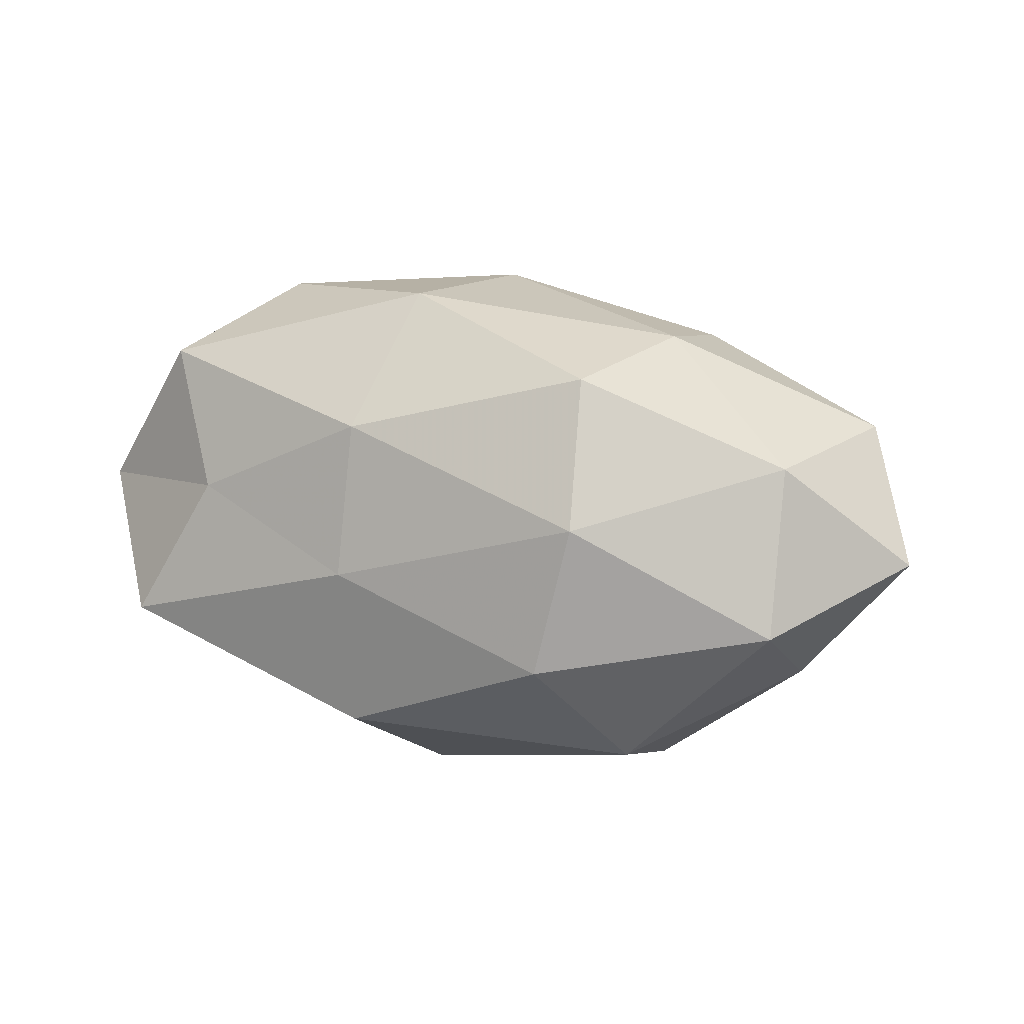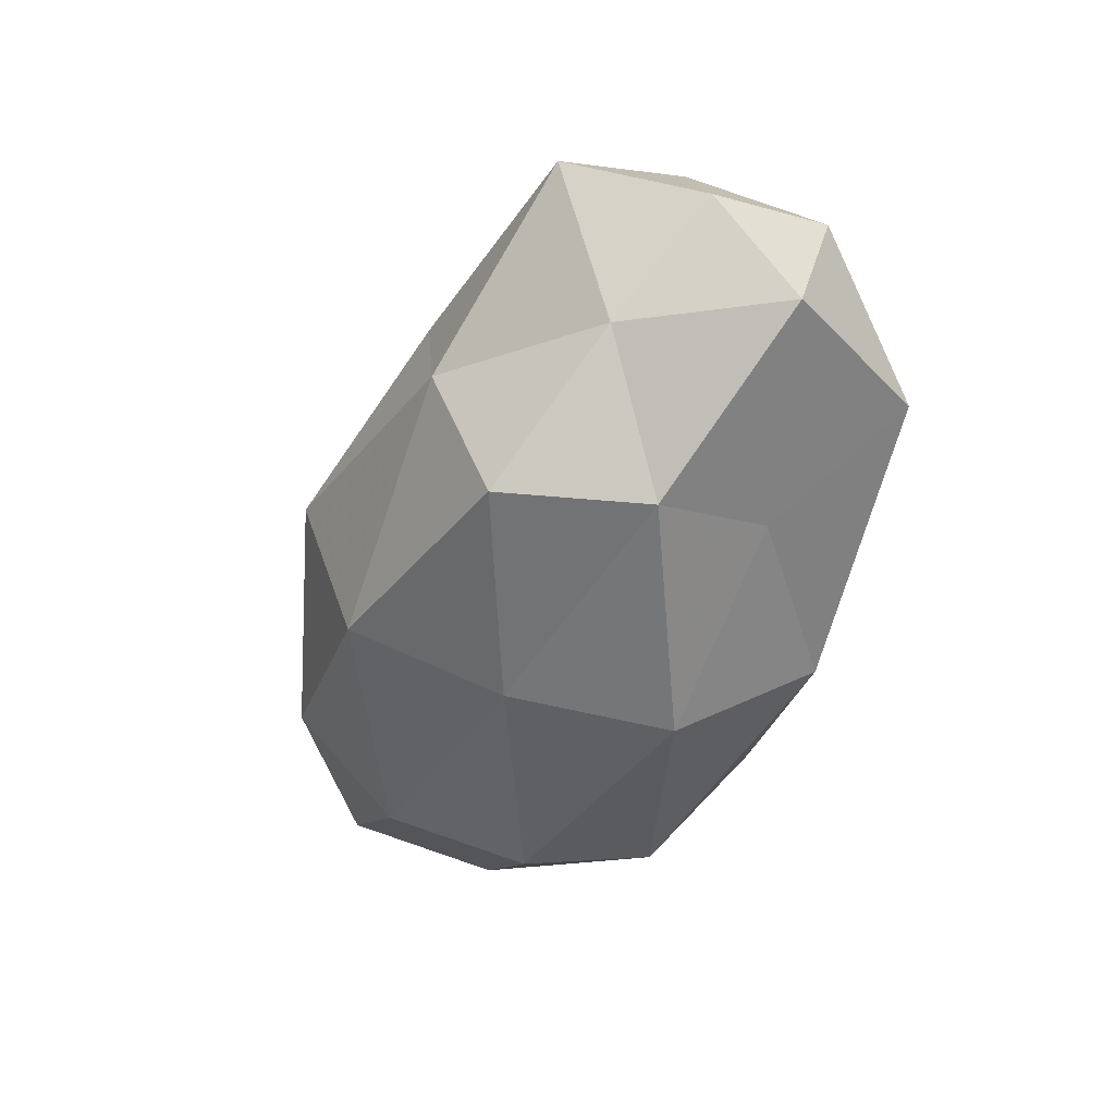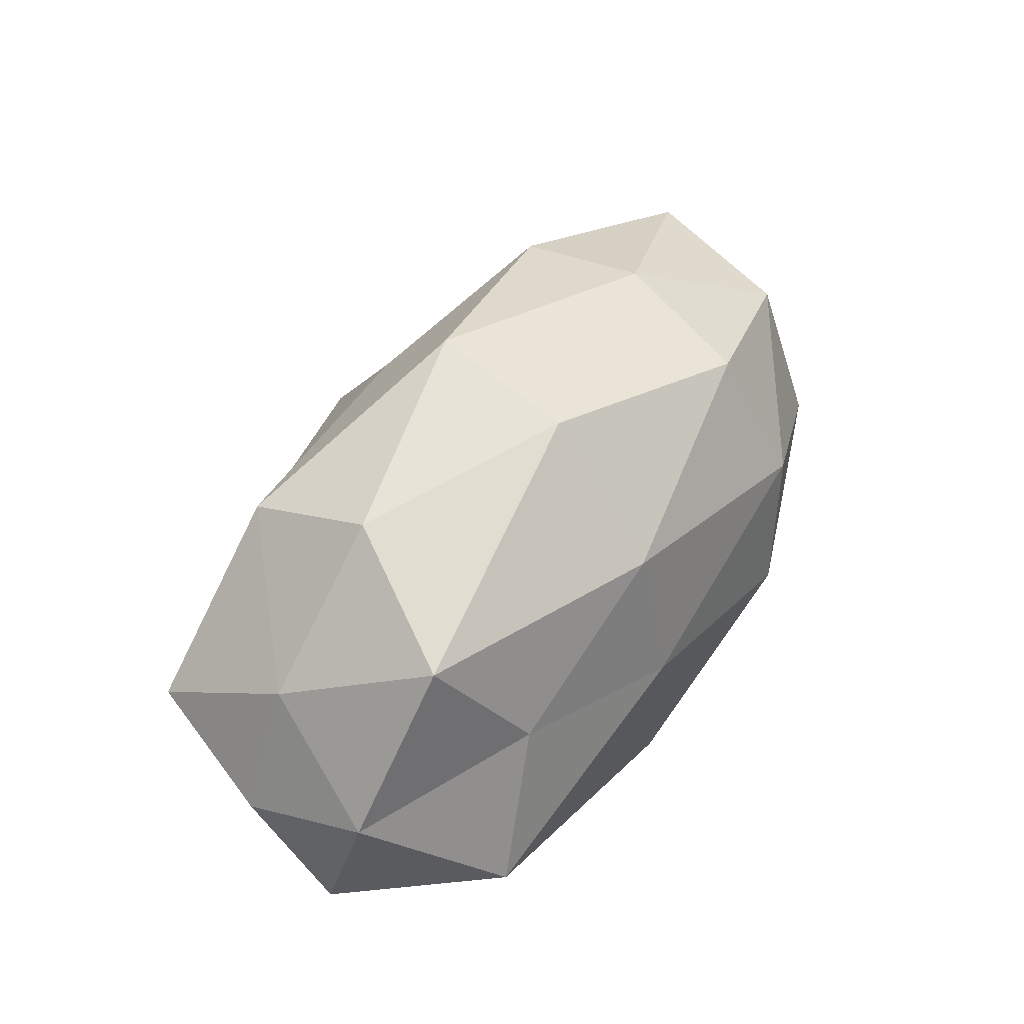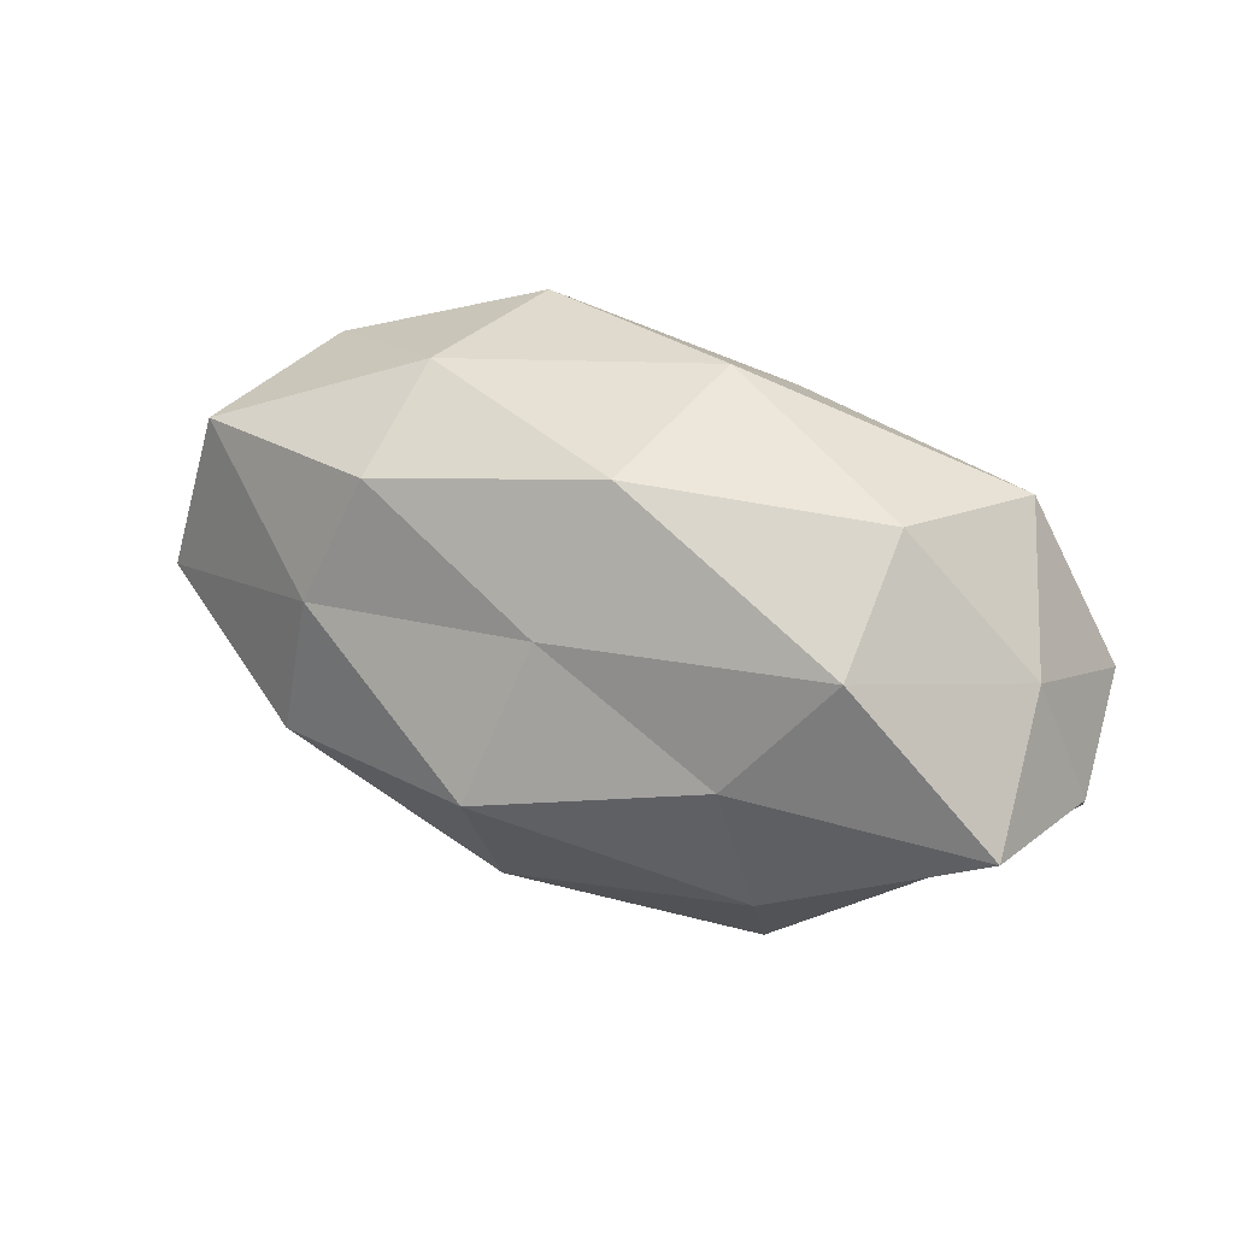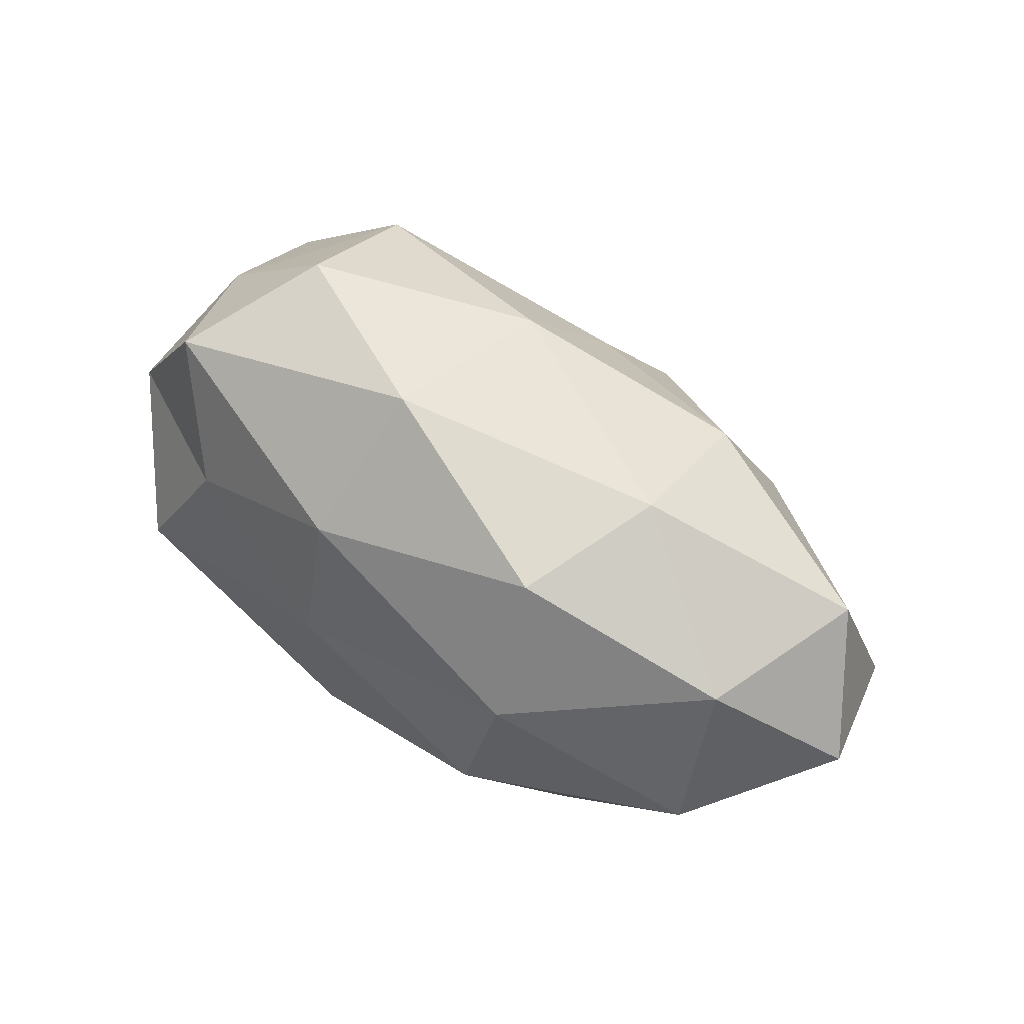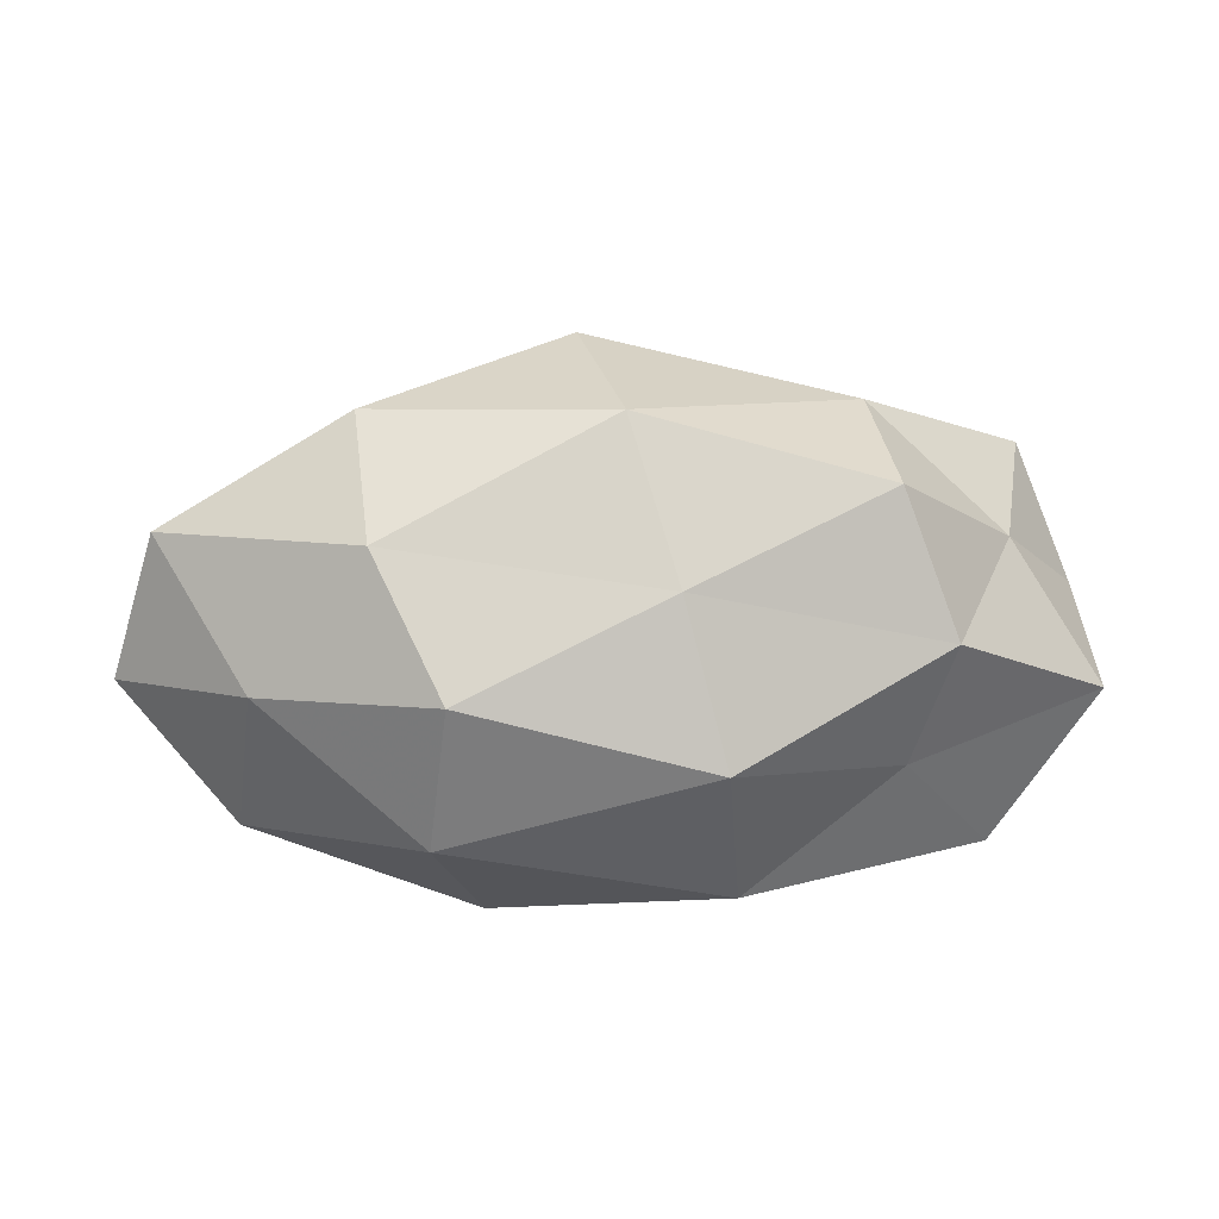
<metadata>
{"format":"obj","ext":"obj","renderer":"f3d","projection":"perspective","resolution":1024,"background":"white","views":[{"elev":18.0,"azim":-156.7,"up":"+Y"},{"elev":-49.9,"azim":71.0,"up":"+Y"},{"elev":49.8,"azim":123.5,"up":"+Y"},{"elev":49.1,"azim":24.7,"up":"+Y"},{"elev":56.2,"azim":-142.7,"up":"+Y"},{"elev":10.4,"azim":-13.3,"up":"+Z"}]}
</metadata>
<code>
v 0.02985 -0.02705 0.001955
v 0.04101 -0.01265 0.01108
v 0.05127 0.003193 -0.01143
v 0.04002 -0.01062 -0.02473
v -0.005665 0.0009127 0.03368
v 0.02972 0.02201 0.0183
v 0.003182 -0.03169 -0.0099
v 0.00854 -0.0005967 -0.02781
v 0.05196 -0.01525 -0.00629
v -0.04993 0.01607 0.007138
v 0.01993 0.008009 0.02595
v -0.001082 -0.02816 0.009077
v 0.008295 0.01755 -0.02373
v -0.02575 0.02401 0.0149
v 0.03054 0.006703 -0.02187
v 0.04616 0.01387 0.003204
v 0.005559 0.03175 -0.009562
v -0.01847 -0.008995 -0.02918
v 0.04853 0.004278 0.01964
v 0.0009509 0.0309 0.01016
v 0.02388 -0.02468 0.01903
v -0.0324 -0.0207 0.01383
v -0.05753 0.001987 -0.003554
v -0.04475 -0.004121 -0.0192
v -0.04437 -0.01441 -0.002782
v -0.04383 0.0151 -0.01242
v -0.03172 -0.007742 0.02655
v -0.02224 0.009041 -0.02738
v -0.02665 -0.02264 -0.0184
v -0.0201 0.02523 -0.01873
v -0.02593 -0.02931 -0.001661
v -0.002397 0.01697 0.02227
v -0.05328 -0.003391 0.01346
v -0.004901 -0.01933 0.02701
v -0.02583 0.02731 -0.001384
v -0.03044 0.00926 0.02169
v 0.02941 0.02885 0.002193
v 0.02639 -0.02084 -0.0125
v 0.03864 0.02219 -0.01409
v 0.007452 -0.02042 -0.02643
v 0.025 -0.00836 0.02642
v 0.05331 -0.001537 0.003593
f 9 2 1
f 4 3 9
f 1 12 7
f 4 15 3
f 4 8 15
f 15 8 13
f 6 11 19
f 6 19 16
f 1 2 21
f 1 21 12
f 24 25 23
f 10 26 23
f 23 26 24
f 8 28 13
f 8 18 28
f 24 28 18
f 26 28 24
f 18 29 24
f 29 25 24
f 30 17 13
f 13 28 30
f 26 30 28
f 7 12 31
f 31 12 22
f 22 25 31
f 7 31 29
f 29 31 25
f 32 5 11
f 32 11 6
f 32 6 20
f 14 32 20
f 10 23 33
f 33 25 22
f 33 23 25
f 27 33 22
f 12 21 34
f 12 34 22
f 5 27 34
f 22 34 27
f 14 35 10
f 14 20 35
f 20 17 35
f 35 26 10
f 35 17 30
f 35 30 26
f 14 10 36
f 36 27 5
f 36 5 32
f 14 36 32
f 10 33 36
f 36 33 27
f 37 6 16
f 20 6 37
f 20 37 17
f 38 1 7
f 38 9 1
f 38 4 9
f 3 15 39
f 13 39 15
f 3 39 16
f 17 39 13
f 16 39 37
f 17 37 39
f 40 8 4
f 40 18 8
f 7 29 40
f 40 29 18
f 38 40 4
f 38 7 40
f 11 5 41
f 2 19 41
f 41 19 11
f 21 2 41
f 5 34 41
f 41 34 21
f 9 42 2
f 9 3 42
f 42 3 16
f 2 42 19
f 16 19 42

</code>
